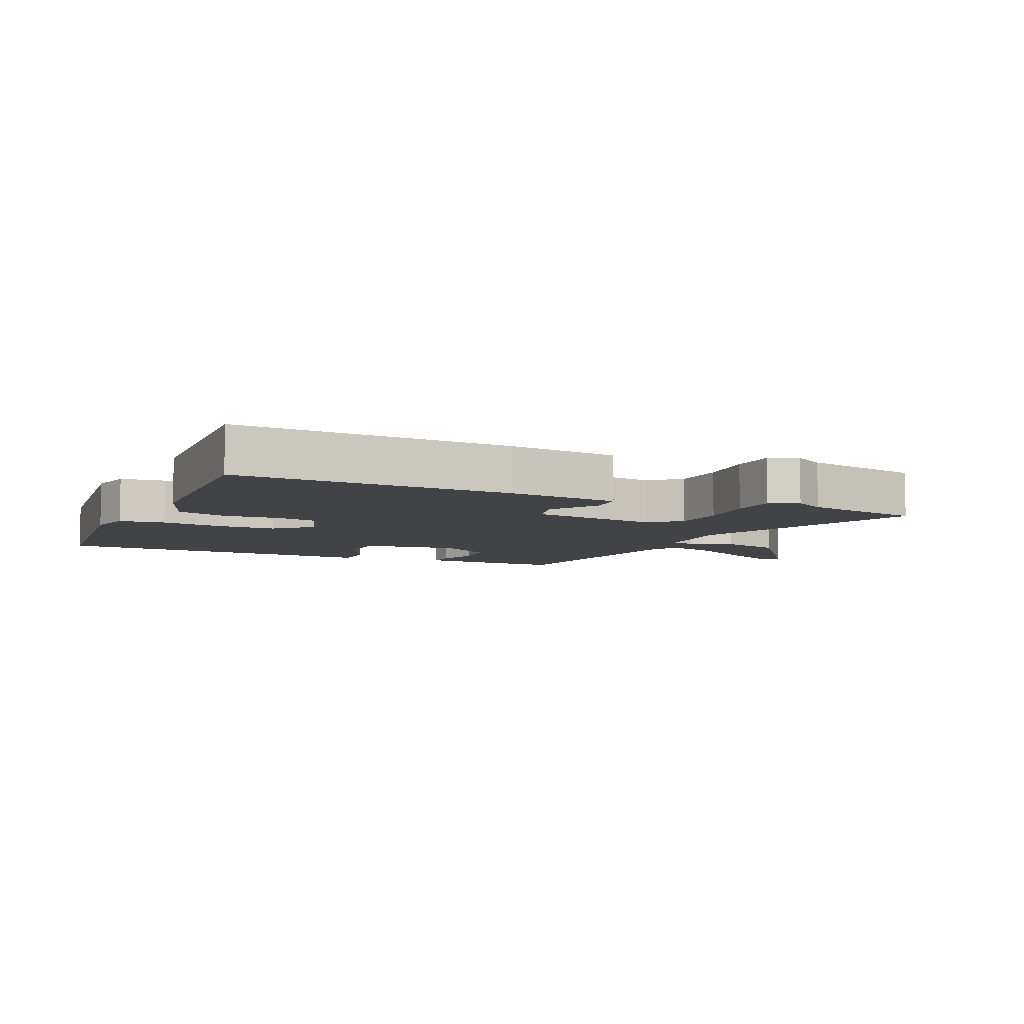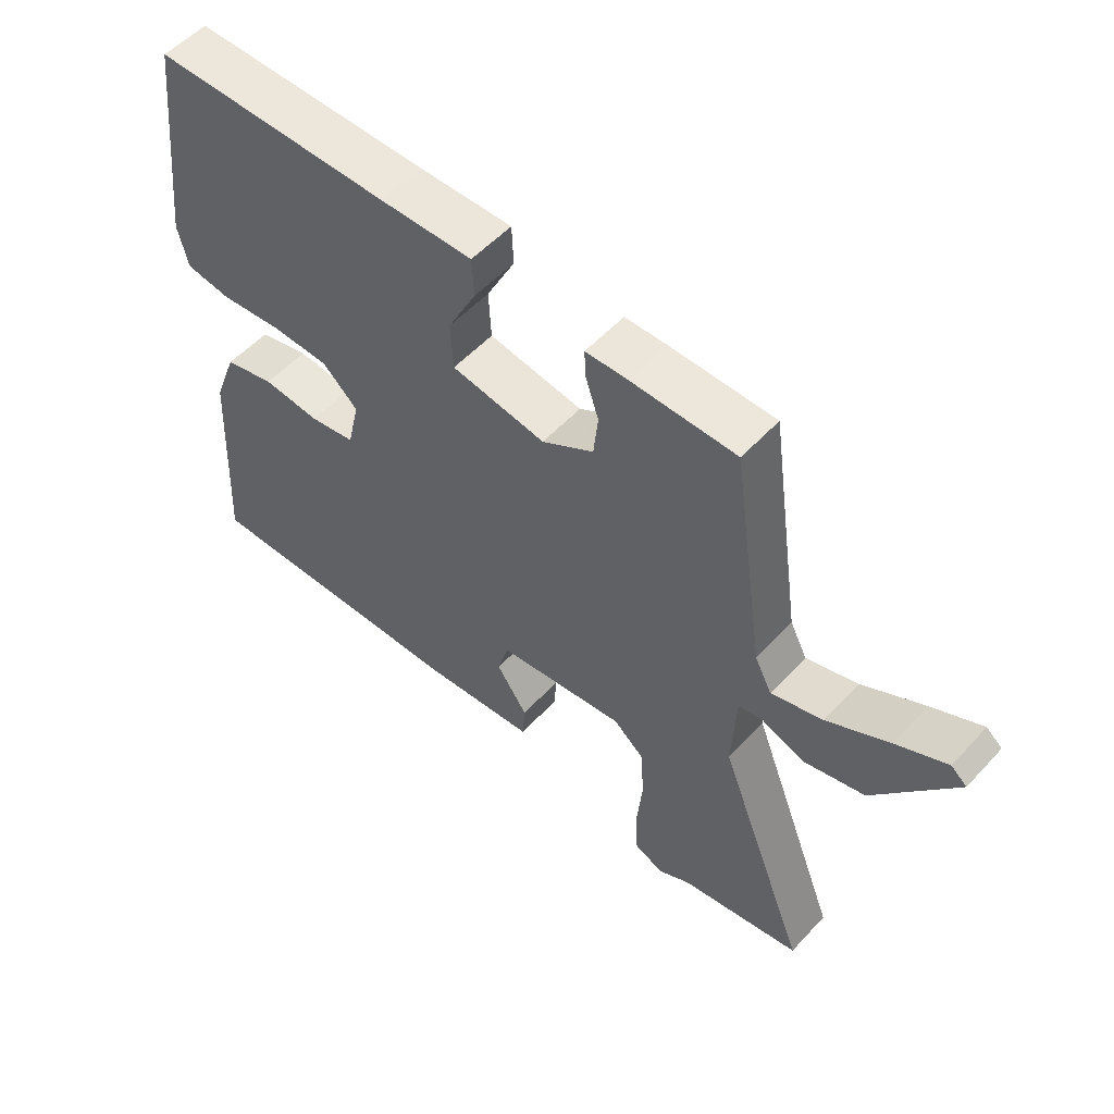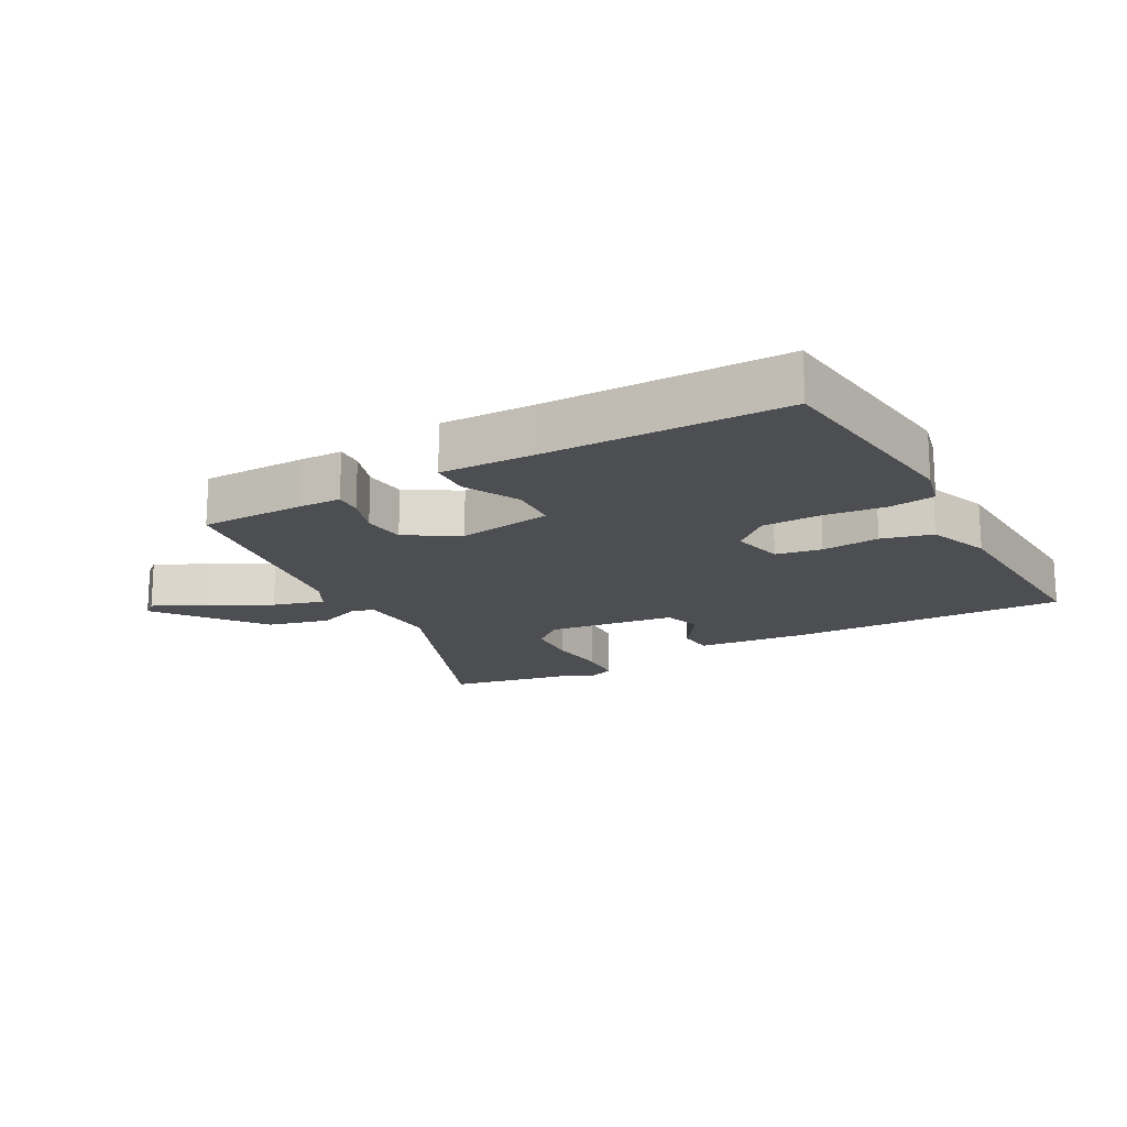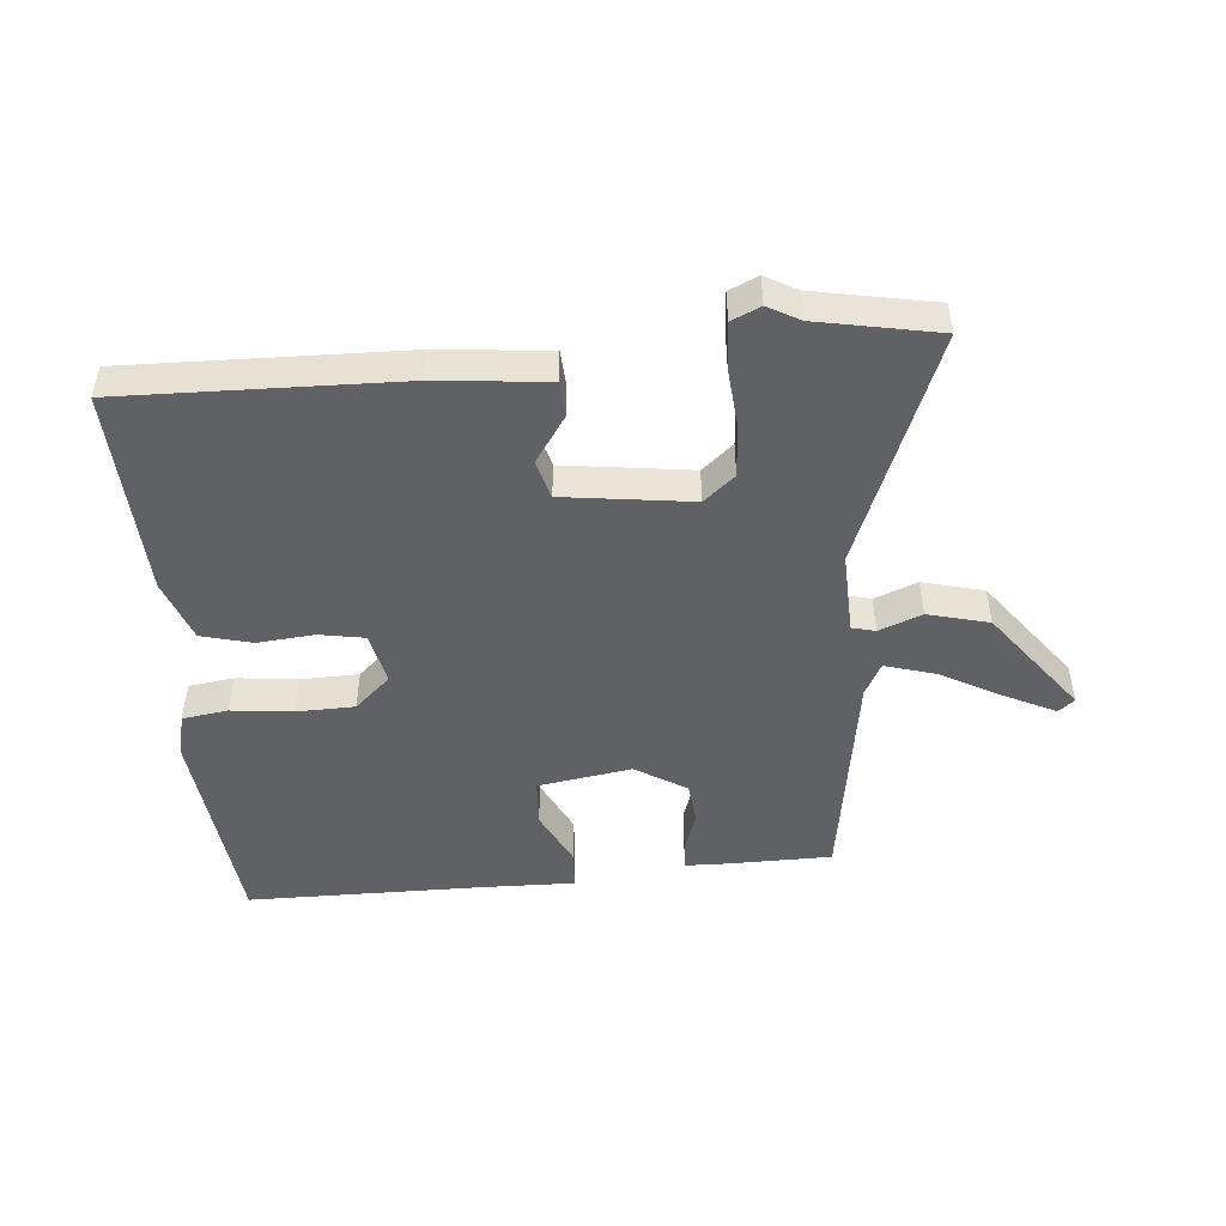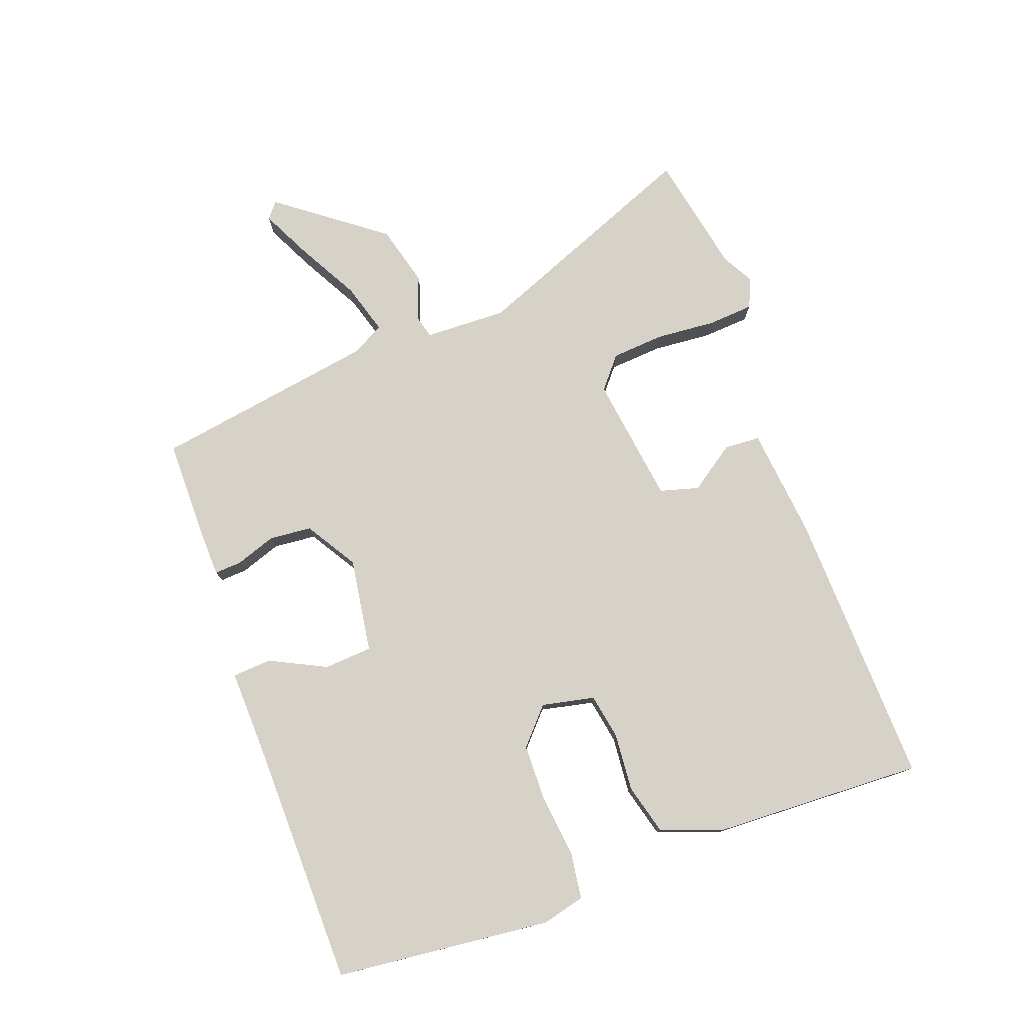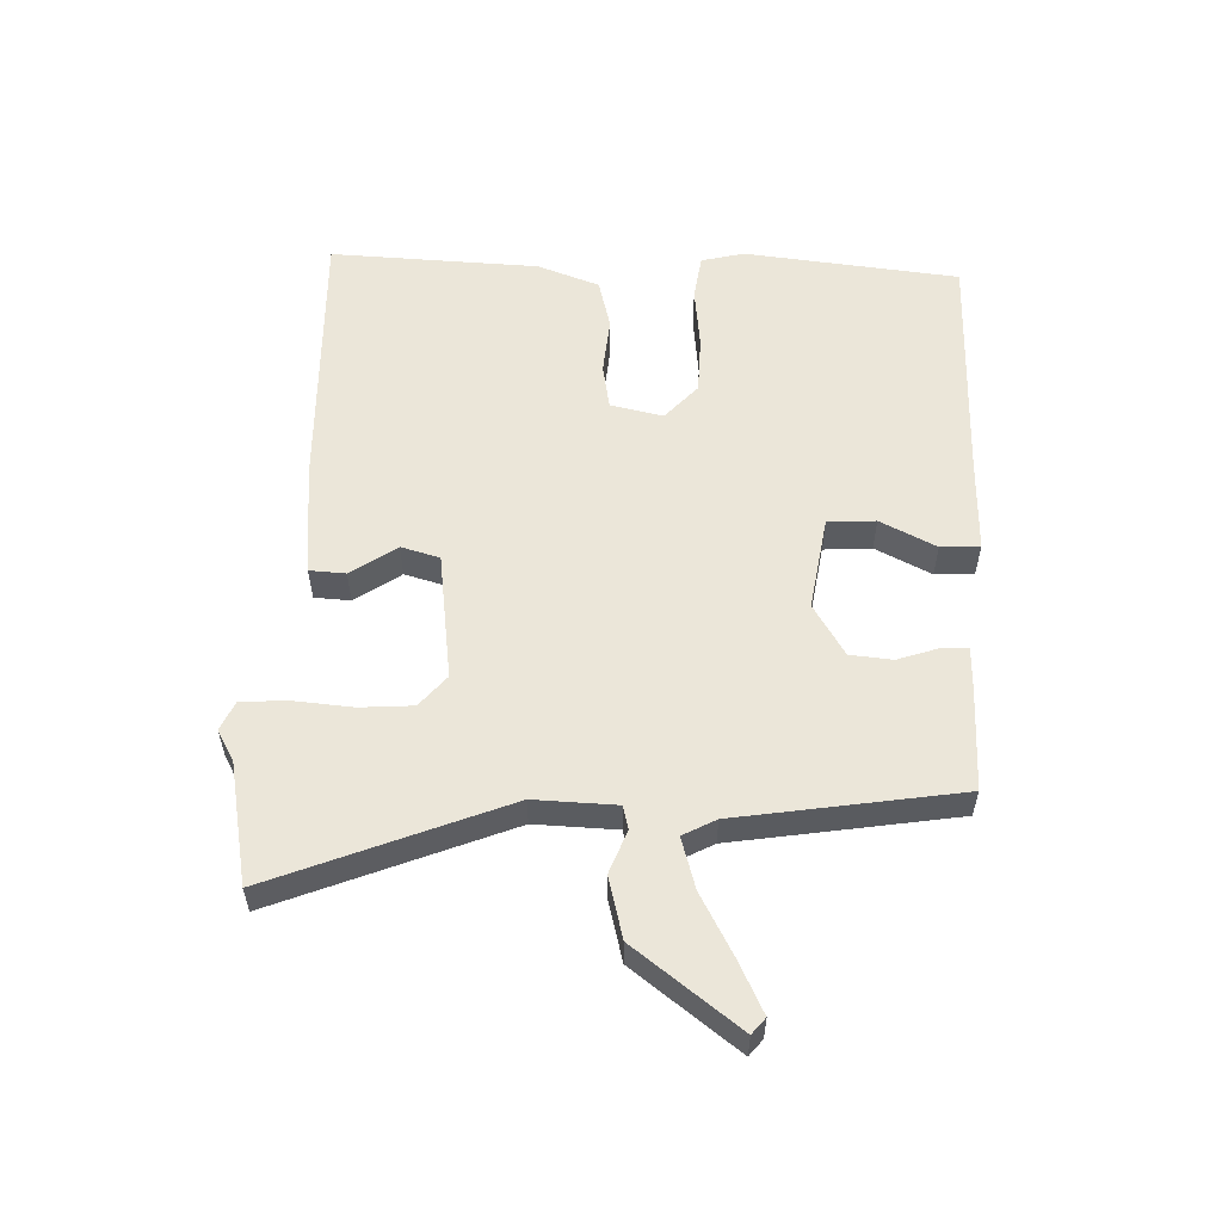
<metadata>
{"format":"obj","ext":"obj","renderer":"f3d","projection":"perspective","resolution":1024,"background":"white","views":[{"elev":-7.1,"azim":154.9,"up":"+Y"},{"elev":54.2,"azim":-138.4,"up":"+Z"},{"elev":-17.2,"azim":28.6,"up":"+Y"},{"elev":-48.3,"azim":-175.5,"up":"+Y"},{"elev":77.6,"azim":69.1,"up":"+Y"},{"elev":56.2,"azim":-88.6,"up":"+Y"}]}
</metadata>
<code>
v -0.423 0.07 -0.514
v -0.615 0.07 -0.479
v -0.472 0.07 -0.109
v -0.478 0.07 0.021
v -0.515 0.07 0.03
v -0.583 0.07 0.003
v -0.68 0.07 0.027
v -0.807 0.07 0.191
v -0.782 0.07 0.212
v -0.702 0.07 0.174
v -0.604 0.07 0.122
v -0.523 0.07 0.099
v -0.496 0.07 0.151
v -0.444 0.07 0.505
v -0.279 0.07 0.508
v -0.212 0.07 0.507
v -0.214 0.07 0.464
v -0.235 0.07 0.4
v -0.228 0.07 0.333
v -0.146 0.07 0.284
v 0.003 0.07 0.309
v 0.007 0.07 0.385
v -0.038 0.07 0.473
v -0.035 0.07 0.535
v 0.111 0.07 0.533
v 0.489 0.07 0.534
v 0.53 0.07 0.193
v 0.514 0.07 0.125
v 0.442 0.07 0.114
v 0.344 0.07 0.124
v 0.252 0.07 0.121
v 0.196 0.07 0.069
v 0.215 0.07 -0.014
v 0.287 0.07 -0.026
v 0.378 0.07 -0.017
v 0.458 0.07 -0.037
v 0.495 0.07 -0.135
v 0.513 0.07 -0.466
v 0.075 0.07 -0.459
v -0.102 0.07 -0.443
v -0.106 0.07 -0.386
v -0.057 0.07 -0.313
v -0.075 0.07 -0.252
v -0.278 0.07 -0.227
v -0.327 0.07 -0.269
v -0.332 0.07 -0.353
v -0.323 0.07 -0.447
v -0.327 0.07 -0.52
v -0.373 0.07 -0.541
v -0.423 0 -0.514
v -0.615 0 -0.479
v -0.472 0 -0.109
v -0.478 0 0.021
v -0.515 0 0.03
v -0.583 0 0.003
v -0.68 0 0.027
v -0.807 0 0.191
v -0.782 0 0.212
v -0.702 0 0.174
v -0.604 0 0.122
v -0.523 0 0.099
v -0.496 0 0.151
v -0.444 0 0.505
v -0.279 0 0.508
v -0.212 0 0.507
v -0.214 0 0.464
v -0.235 0 0.4
v -0.228 0 0.333
v -0.146 0 0.284
v 0.003 0 0.309
v 0.007 0 0.385
v -0.038 0 0.473
v -0.035 0 0.535
v 0.111 0 0.533
v 0.489 0 0.534
v 0.53 0 0.193
v 0.514 0 0.125
v 0.442 0 0.114
v 0.344 0 0.124
v 0.252 0 0.121
v 0.196 0 0.069
v 0.215 0 -0.014
v 0.287 0 -0.026
v 0.378 0 -0.017
v 0.458 0 -0.037
v 0.495 0 -0.135
v 0.513 0 -0.466
v 0.075 0 -0.459
v -0.102 0 -0.443
v -0.106 0 -0.386
v -0.057 0 -0.313
v -0.075 0 -0.252
v -0.278 0 -0.227
v -0.327 0 -0.269
v -0.332 0 -0.353
v -0.323 0 -0.447
v -0.327 0 -0.52
v -0.373 0 -0.541
f 46 47 48 49
f 45 46 49 1
f 39 40 41 42
f 39 42 43
f 38 39 43
f 37 38 43
f 34 35 36 37
f 33 34 37 43
f 32 33 43 44
f 27 28 29 30
f 25 26 27 30
f 25 30 31
f 22 23 24 25
f 21 22 25 31
f 20 21 31 32
f 15 16 17 18
f 13 14 15 18
f 12 13 18 19
f 8 9 10 11
f 6 7 8 11
f 5 6 11 12
f 4 5 12 19
f 45 1 2 3
f 44 45 3 4
f 20 32 44
f 4 19 20 44
f 98 97 96 95
f 50 98 95 94
f 91 90 89 88
f 92 91 88
f 92 88 87
f 92 87 86
f 86 85 84 83
f 92 86 83 82
f 93 92 82 81
f 79 78 77 76
f 79 76 75 74
f 80 79 74
f 74 73 72 71
f 80 74 71 70
f 81 80 70 69
f 67 66 65 64
f 67 64 63 62
f 68 67 62 61
f 60 59 58 57
f 60 57 56 55
f 61 60 55 54
f 68 61 54 53
f 52 51 50 94
f 53 52 94 93
f 93 81 69
f 93 69 68 53
f 1 50 51 2
f 2 51 52 3
f 3 52 53 4
f 4 53 54 5
f 5 54 55 6
f 6 55 56 7
f 7 56 57 8
f 8 57 58 9
f 9 58 59 10
f 10 59 60 11
f 11 60 61 12
f 12 61 62 13
f 13 62 63 14
f 14 63 64 15
f 15 64 65 16
f 16 65 66 17
f 17 66 67 18
f 18 67 68 19
f 19 68 69 20
f 20 69 70 21
f 21 70 71 22
f 22 71 72 23
f 23 72 73 24
f 24 73 74 25
f 25 74 75 26
f 26 75 76 27
f 27 76 77 28
f 28 77 78 29
f 29 78 79 30
f 30 79 80 31
f 31 80 81 32
f 32 81 82 33
f 33 82 83 34
f 34 83 84 35
f 35 84 85 36
f 36 85 86 37
f 37 86 87 38
f 38 87 88 39
f 39 88 89 40
f 40 89 90 41
f 41 90 91 42
f 42 91 92 43
f 43 92 93 44
f 44 93 94 45
f 45 94 95 46
f 46 95 96 47
f 47 96 97 48
f 48 97 98 49
f 49 98 50 1

</code>
